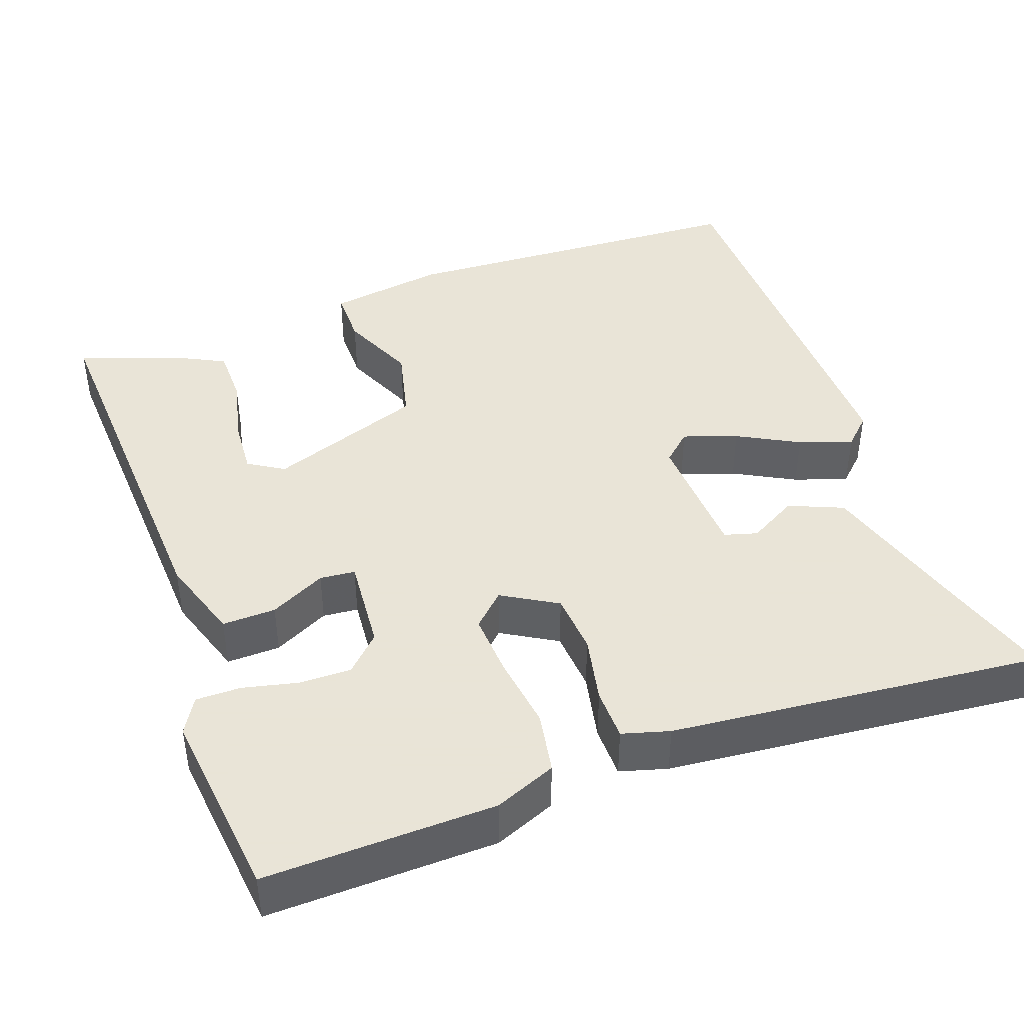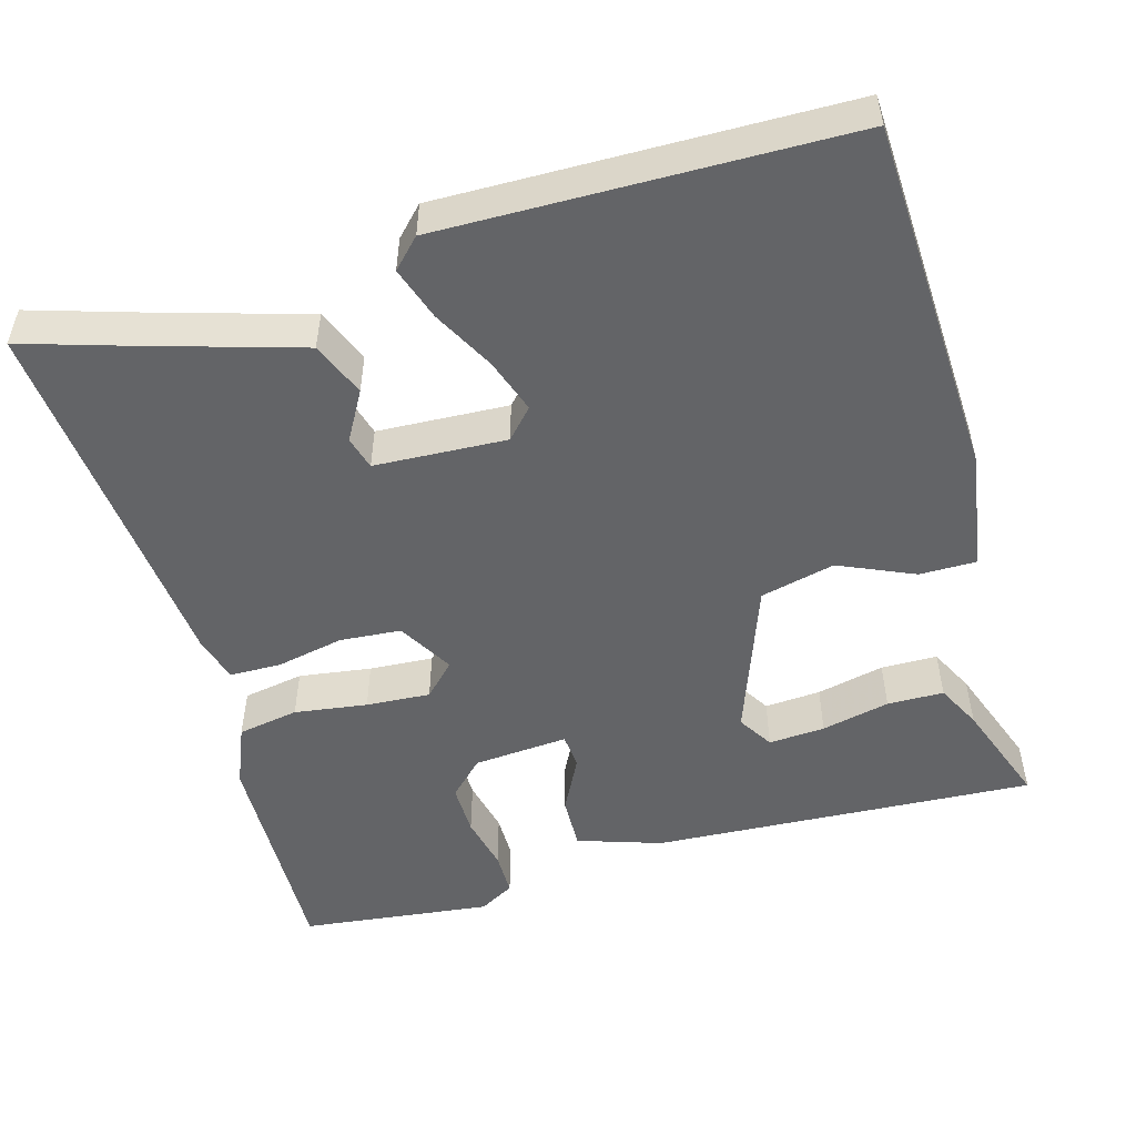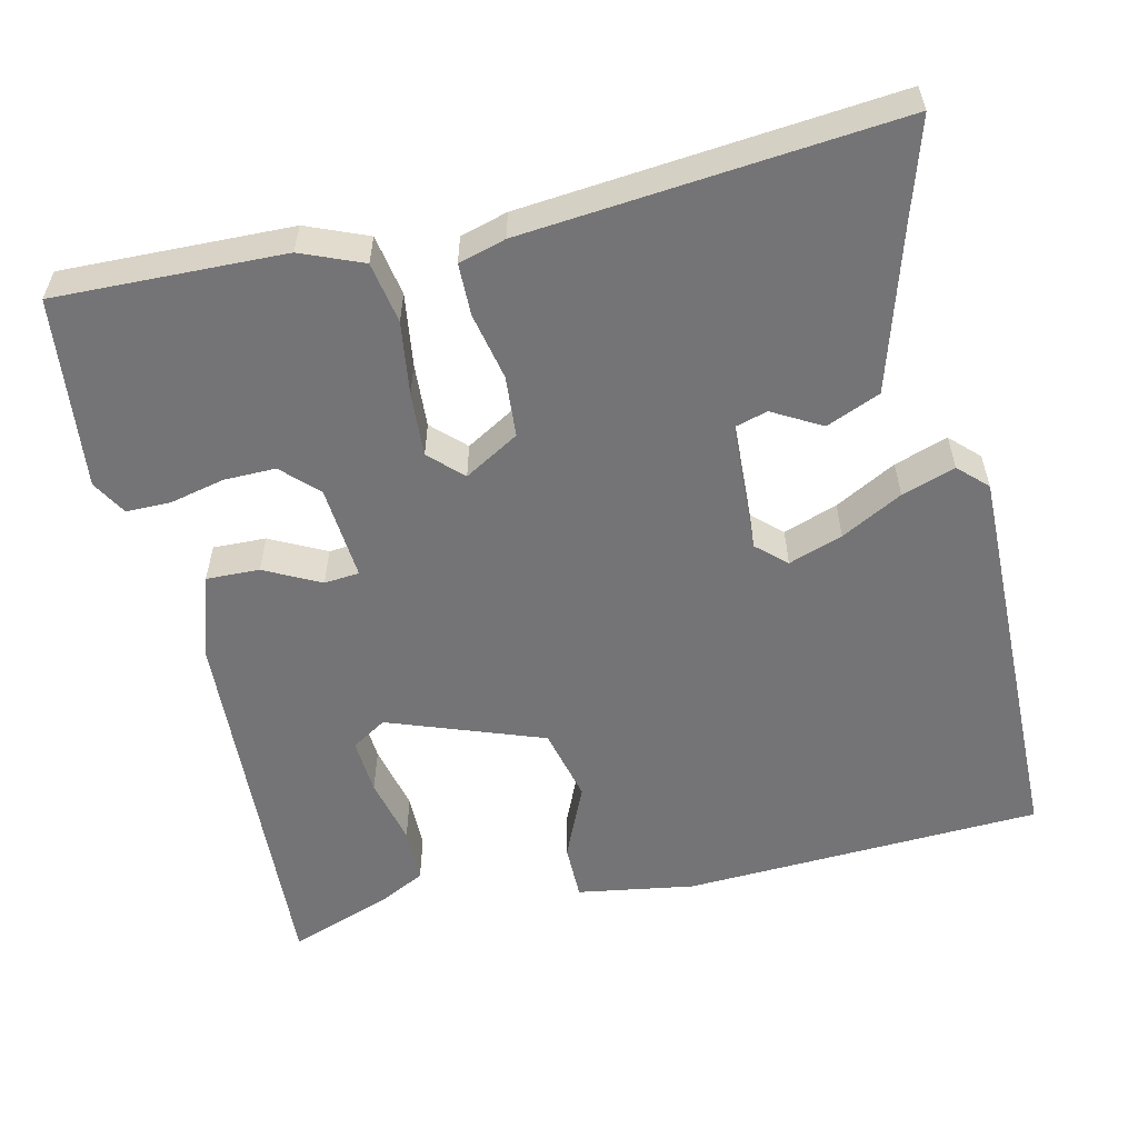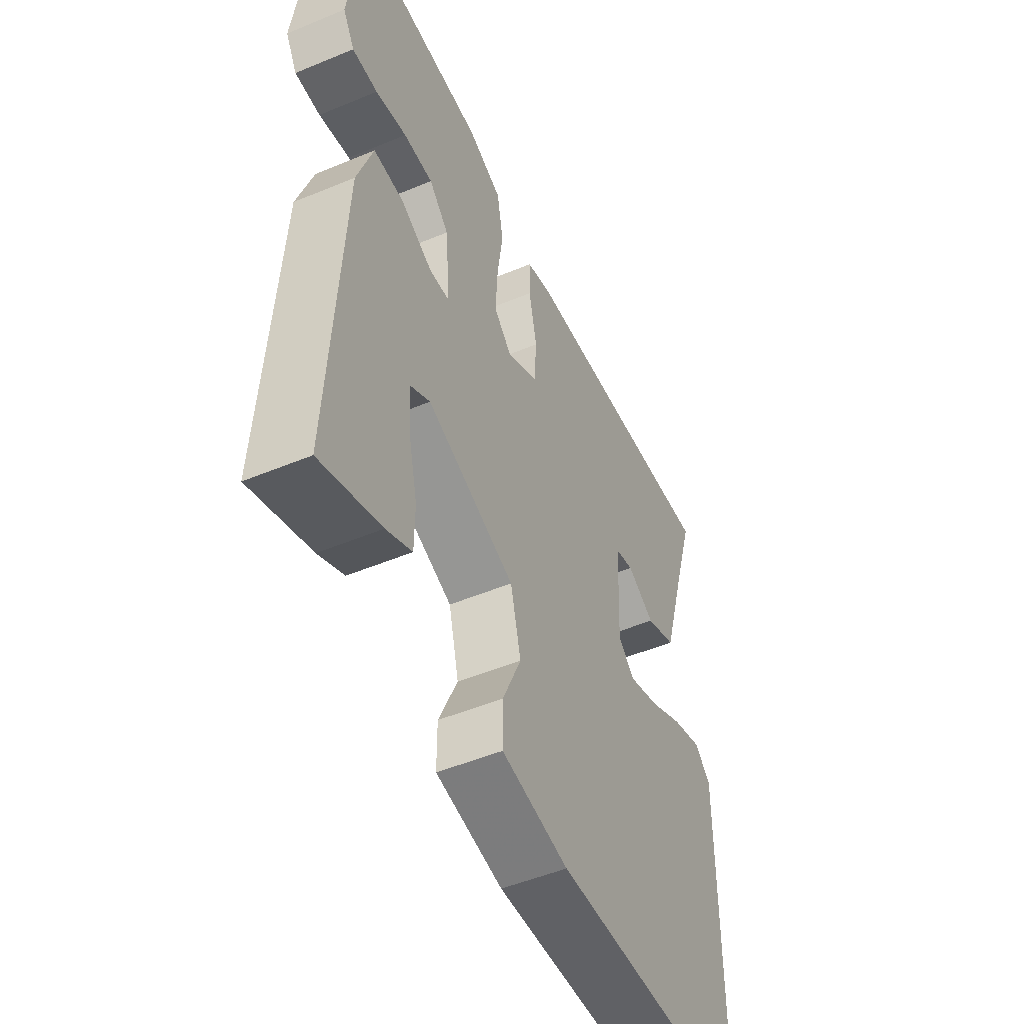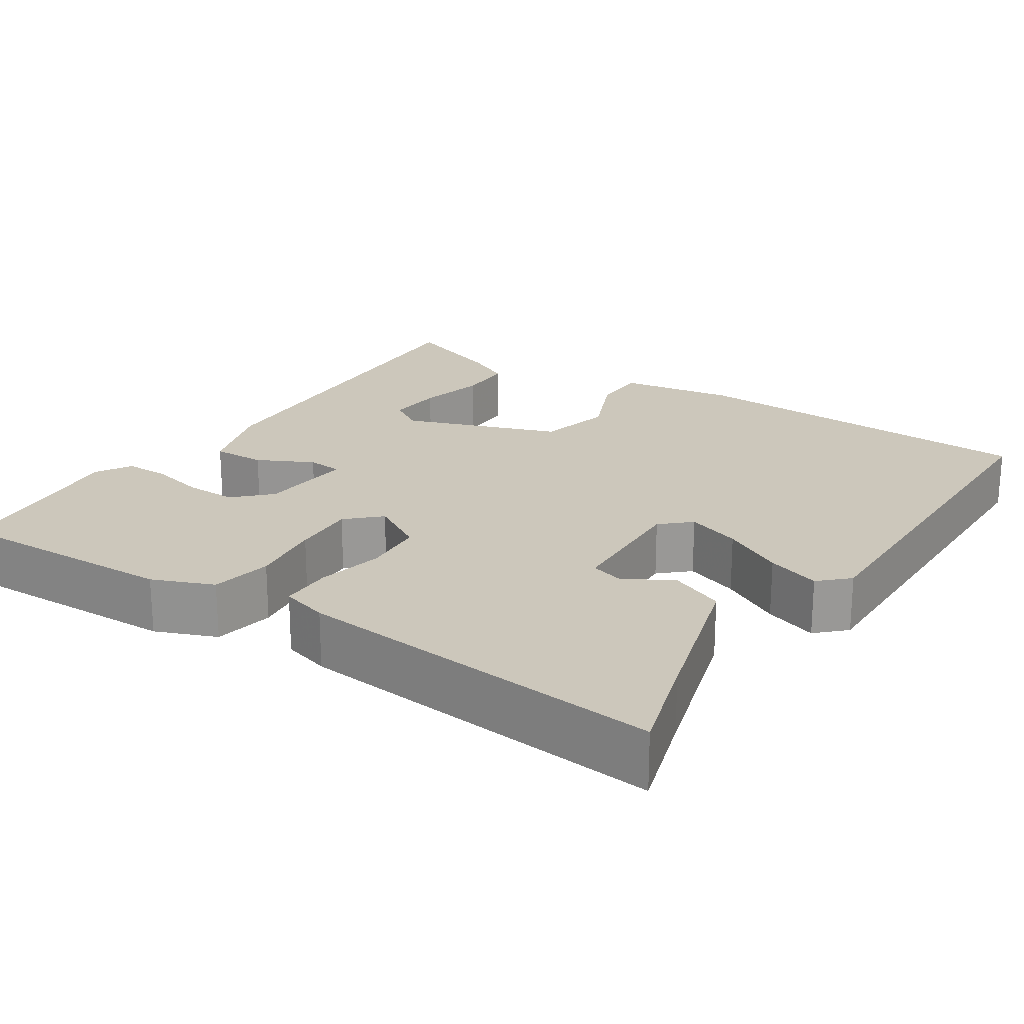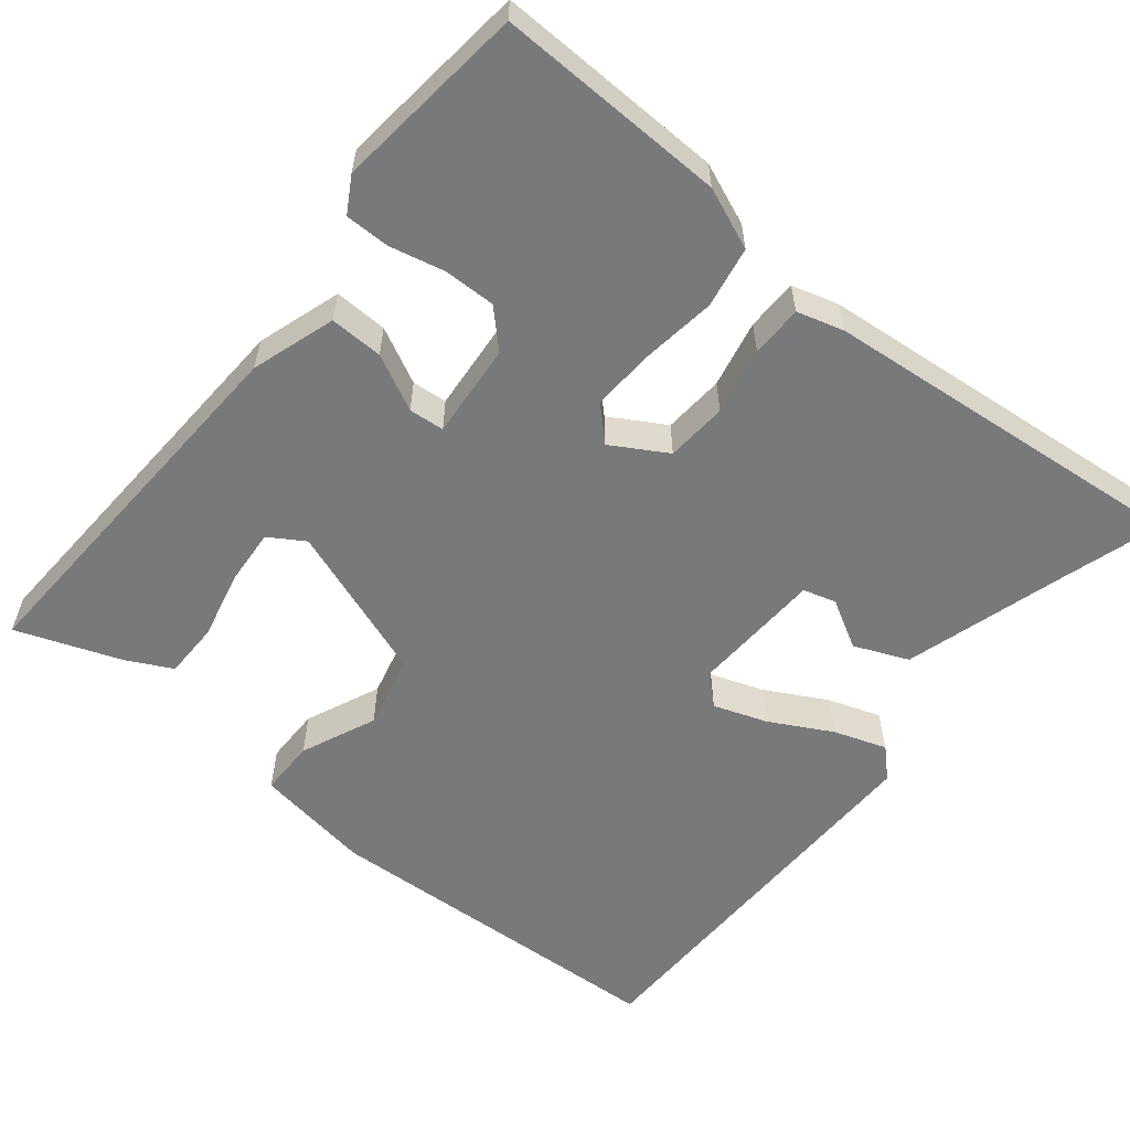
<metadata>
{"format":"obj","ext":"obj","renderer":"f3d","projection":"perspective","resolution":1024,"background":"white","views":[{"elev":42.8,"azim":-19.8,"up":"+Y"},{"elev":-51.2,"azim":105.8,"up":"+Y"},{"elev":-56.3,"azim":13.0,"up":"+Y"},{"elev":-50.9,"azim":-65.6,"up":"+Z"},{"elev":21.7,"azim":33.5,"up":"+Y"},{"elev":-57.7,"azim":-38.9,"up":"+Y"}]}
</metadata>
<code>
v 0.5 0.07 -0.5
v 0.041 0.07 -0.522
v -0.109 0.07 -0.498
v -0.109 0.07 -0.426
v -0.067 0.07 -0.33
v -0.09 0.07 -0.235
v -0.288 0.07 -0.163
v -0.333 0.07 -0.191
v -0.328 0.07 -0.263
v -0.308 0.07 -0.35
v -0.309 0.07 -0.422
v -0.366 0.07 -0.451
v -0.5 0.07 -0.5
v -0.474 0.07 -0.01
v -0.439 0.07 0.097
v -0.371 0.07 0.095
v -0.3 0.07 0.059
v -0.255 0.07 0.063
v -0.265 0.07 0.184
v -0.309 0.07 0.228
v -0.375 0.07 0.227
v -0.445 0.07 0.211
v -0.502 0.07 0.211
v -0.528 0.07 0.256
v -0.5 0.07 0.5
v -0.208 0.07 0.492
v -0.13 0.07 0.46
v -0.116 0.07 0.382
v -0.129 0.07 0.289
v -0.134 0.07 0.207
v -0.093 0.07 0.167
v -0.023 0.07 0.208
v -0.017 0.07 0.286
v -0.035 0.07 0.372
v -0.034 0.07 0.438
v 0.026 0.07 0.455
v 0.5 0.07 0.5
v 0.46 0.07 0.37
v 0.4 0.07 0.168
v 0.331 0.07 0.139
v 0.269 0.07 0.174
v 0.227 0.07 0.162
v 0.219 0.07 -0.006
v 0.256 0.07 -0.04
v 0.325 0.07 -0.016
v 0.403 0.07 0.026
v 0.471 0.07 0.049
v 0.507 0.07 0.014
v 0.5 0 -0.5
v 0.041 0 -0.522
v -0.109 0 -0.498
v -0.109 0 -0.426
v -0.067 0 -0.33
v -0.09 0 -0.235
v -0.288 0 -0.163
v -0.333 0 -0.191
v -0.328 0 -0.263
v -0.308 0 -0.35
v -0.309 0 -0.422
v -0.366 0 -0.451
v -0.5 0 -0.5
v -0.474 0 -0.01
v -0.439 0 0.097
v -0.371 0 0.095
v -0.3 0 0.059
v -0.255 0 0.063
v -0.265 0 0.184
v -0.309 0 0.228
v -0.375 0 0.227
v -0.445 0 0.211
v -0.502 0 0.211
v -0.528 0 0.256
v -0.5 0 0.5
v -0.208 0 0.492
v -0.13 0 0.46
v -0.116 0 0.382
v -0.129 0 0.289
v -0.134 0 0.207
v -0.093 0 0.167
v -0.023 0 0.208
v -0.017 0 0.286
v -0.035 0 0.372
v -0.034 0 0.438
v 0.026 0 0.455
v 0.5 0 0.5
v 0.46 0 0.37
v 0.4 0 0.168
v 0.331 0 0.139
v 0.269 0 0.174
v 0.227 0 0.162
v 0.219 0 -0.006
v 0.256 0 -0.04
v 0.325 0 -0.016
v 0.403 0 0.026
v 0.471 0 0.049
v 0.507 0 0.014
f 3 4 5
f 2 3 5
f 1 2 5
f 48 1 5
f 47 48 5
f 46 47 5
f 45 46 5
f 44 45 5 6
f 43 44 6 7
f 42 43 7
f 38 39 40 41
f 38 41 42
f 37 38 42
f 36 37 42
f 35 36 42
f 34 35 42
f 33 34 42
f 32 33 42
f 42 7 8
f 32 42 8
f 31 32 8
f 27 28 29
f 26 27 29
f 25 26 29
f 24 25 29
f 23 24 29
f 22 23 29
f 21 22 29
f 20 21 29
f 19 20 29 30
f 18 19 30 31
f 15 16 17
f 14 15 17
f 13 14 17
f 13 17 18
f 11 12 13
f 10 11 13
f 9 10 13
f 8 9 13
f 8 13 18
f 8 18 31
f 53 52 51
f 53 51 50
f 53 50 49
f 53 49 96
f 53 96 95
f 53 95 94
f 53 94 93
f 54 53 93 92
f 55 54 92 91
f 55 91 90
f 89 88 87 86
f 90 89 86
f 90 86 85
f 90 85 84
f 90 84 83
f 90 83 82
f 90 82 81
f 90 81 80
f 56 55 90
f 56 90 80
f 56 80 79
f 77 76 75
f 77 75 74
f 77 74 73
f 77 73 72
f 77 72 71
f 77 71 70
f 77 70 69
f 77 69 68
f 78 77 68 67
f 79 78 67 66
f 65 64 63
f 65 63 62
f 65 62 61
f 66 65 61
f 61 60 59
f 61 59 58
f 61 58 57
f 61 57 56
f 66 61 56
f 79 66 56
f 1 49 50 2
f 2 50 51 3
f 3 51 52 4
f 4 52 53 5
f 5 53 54 6
f 6 54 55 7
f 7 55 56 8
f 8 56 57 9
f 9 57 58 10
f 10 58 59 11
f 11 59 60 12
f 12 60 61 13
f 13 61 62 14
f 14 62 63 15
f 15 63 64 16
f 16 64 65 17
f 17 65 66 18
f 18 66 67 19
f 19 67 68 20
f 20 68 69 21
f 21 69 70 22
f 22 70 71 23
f 23 71 72 24
f 24 72 73 25
f 25 73 74 26
f 26 74 75 27
f 27 75 76 28
f 28 76 77 29
f 29 77 78 30
f 30 78 79 31
f 31 79 80 32
f 32 80 81 33
f 33 81 82 34
f 34 82 83 35
f 35 83 84 36
f 36 84 85 37
f 37 85 86 38
f 38 86 87 39
f 39 87 88 40
f 40 88 89 41
f 41 89 90 42
f 42 90 91 43
f 43 91 92 44
f 44 92 93 45
f 45 93 94 46
f 46 94 95 47
f 47 95 96 48
f 48 96 49 1

</code>
